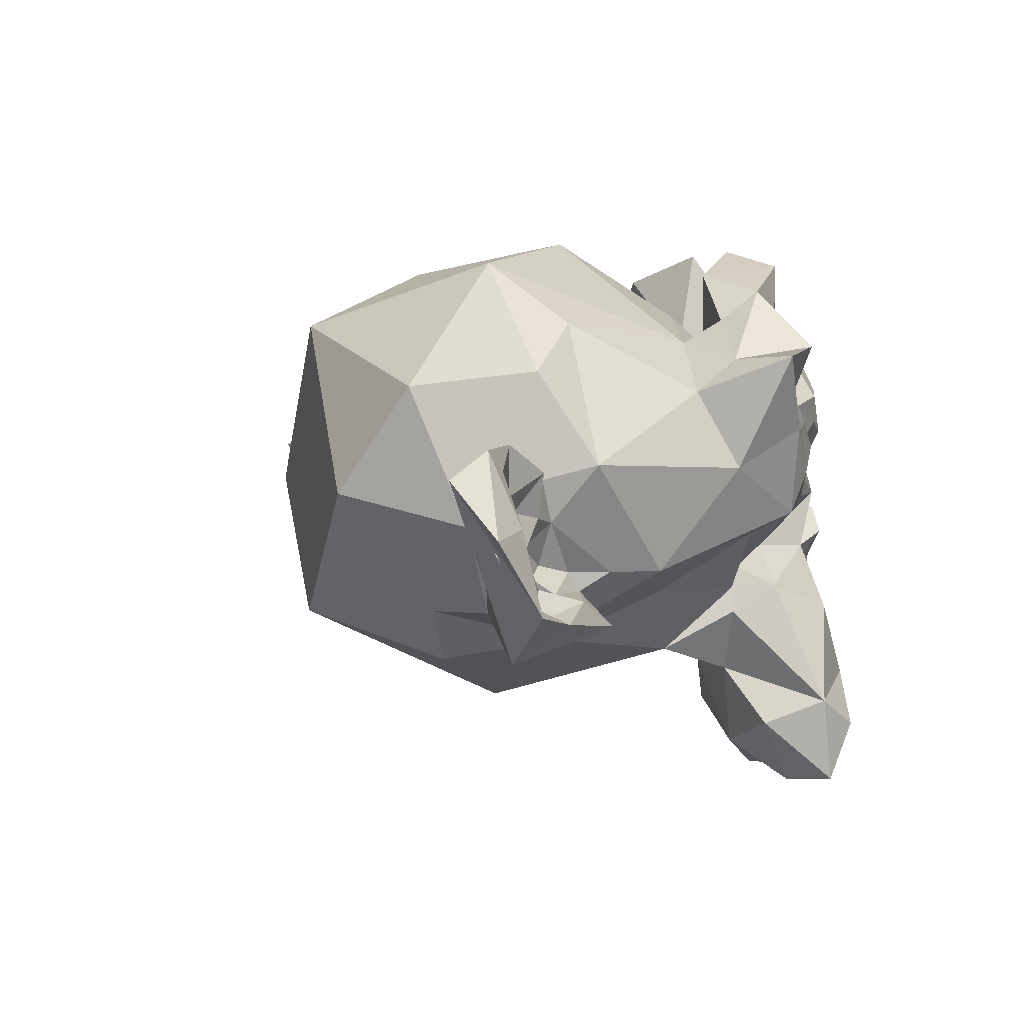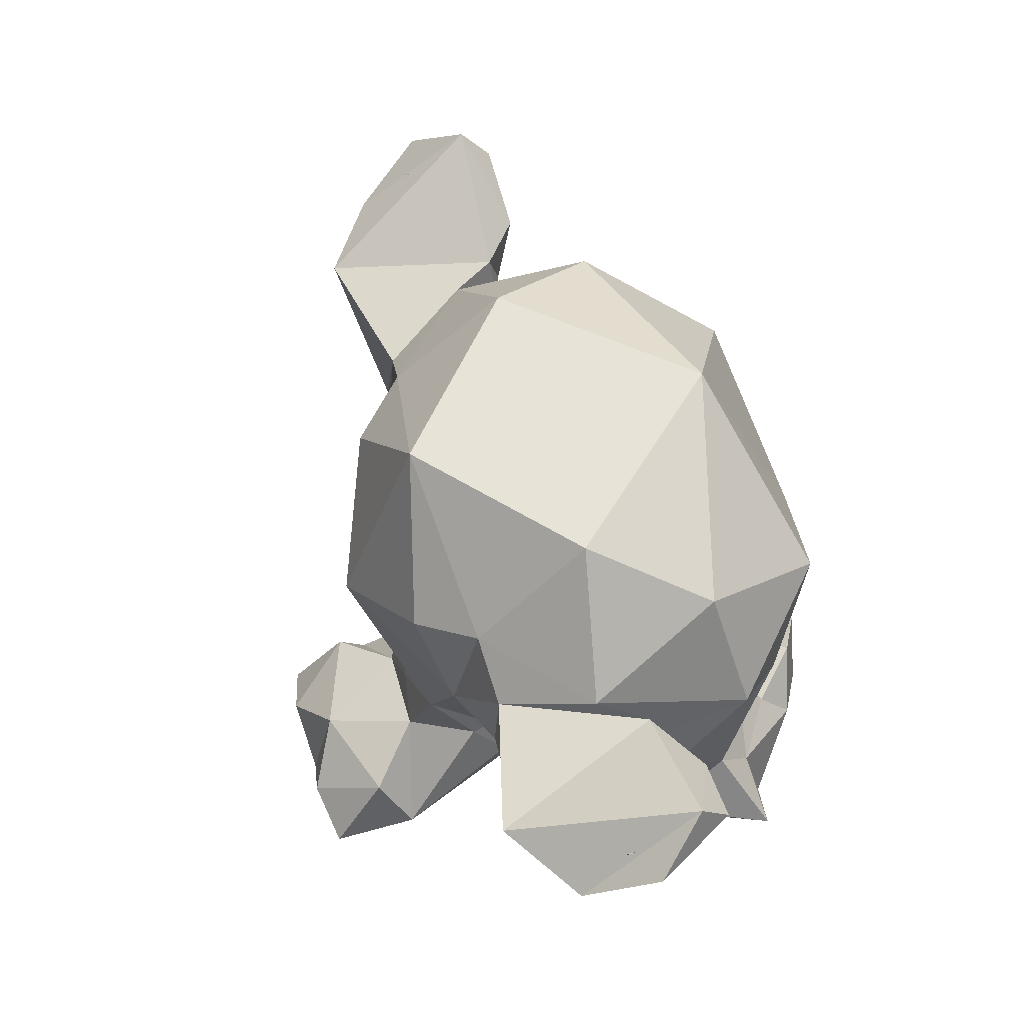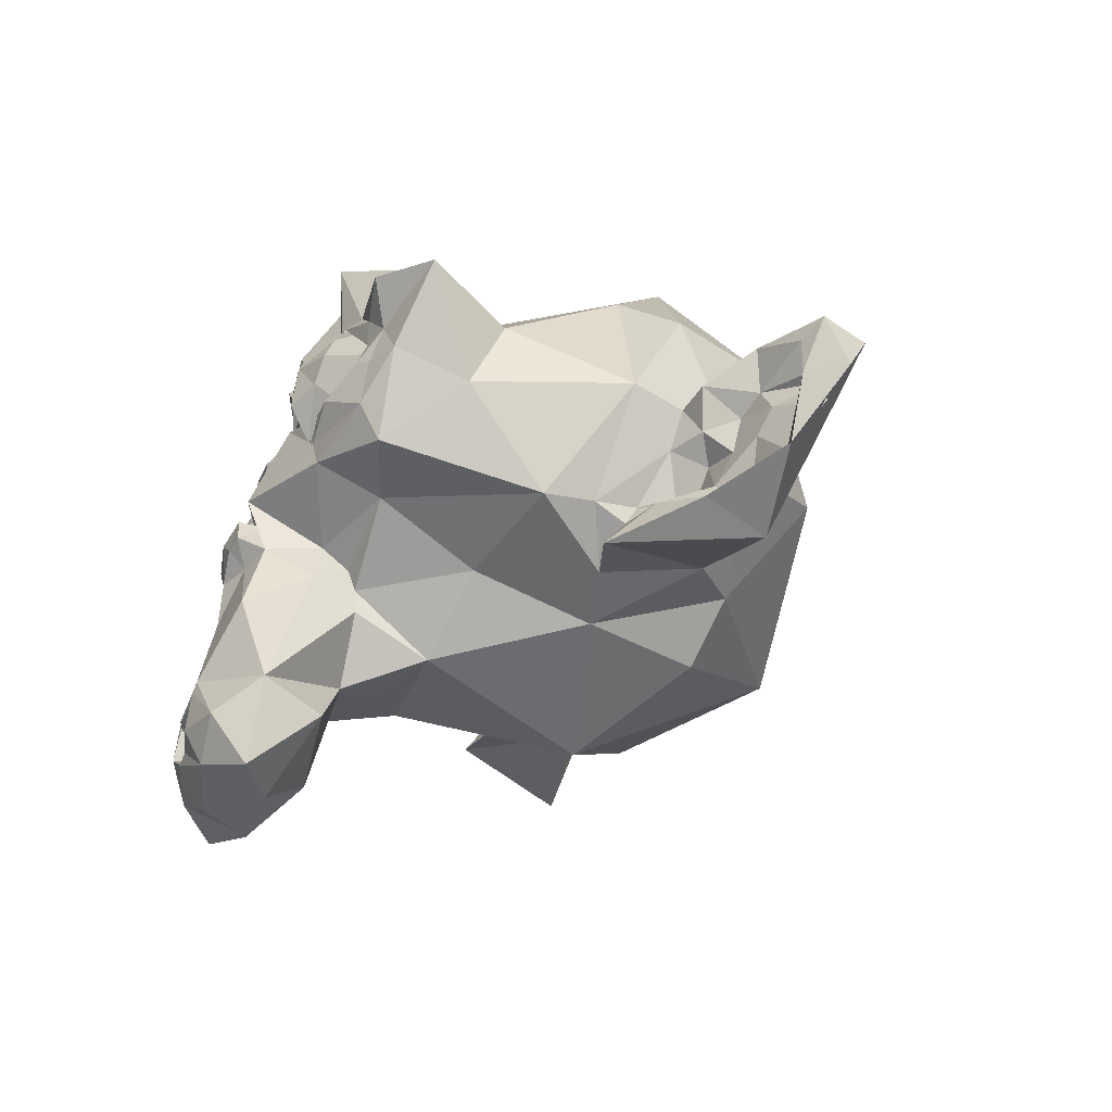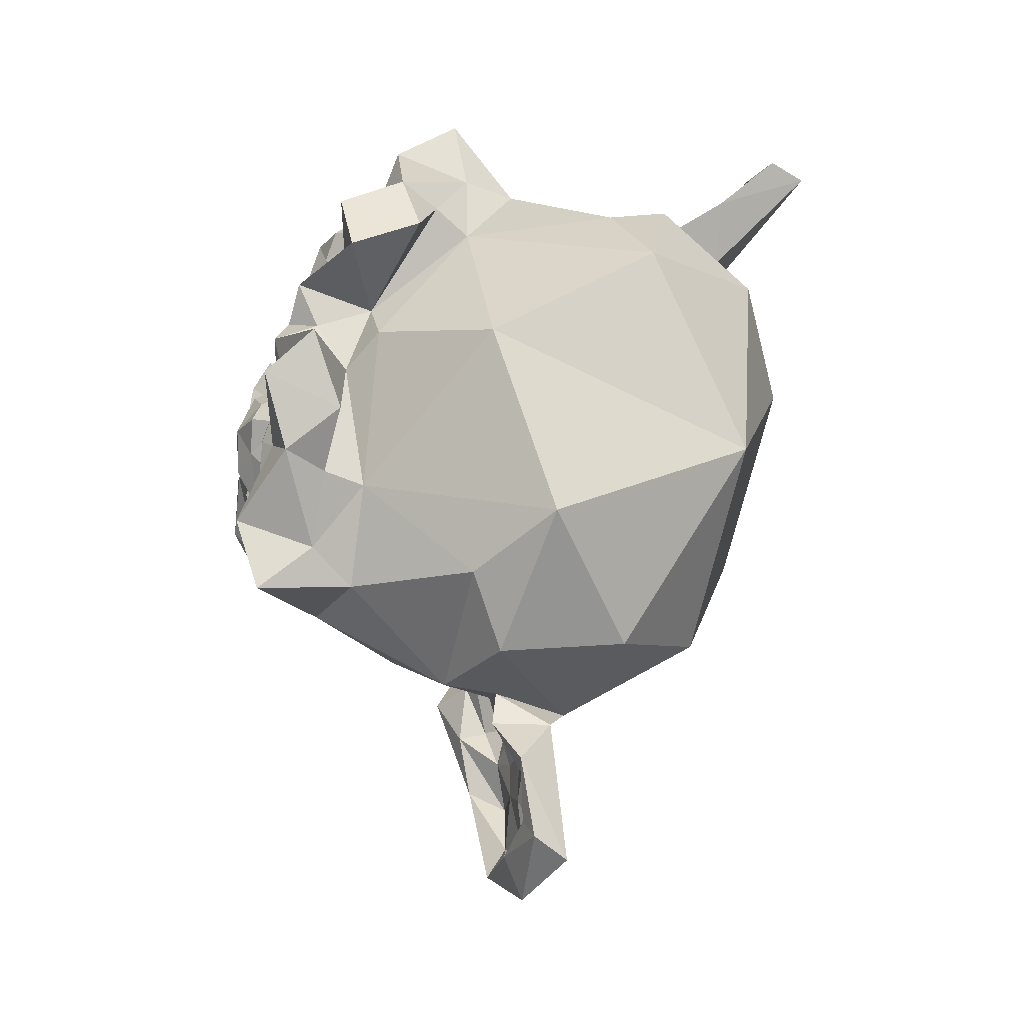
<metadata>
{"format":"obj","ext":"obj","renderer":"f3d","projection":"perspective","resolution":1024,"background":"white","views":[{"elev":4.0,"azim":55.5,"up":"+Y"},{"elev":76.2,"azim":73.7,"up":"+Z"},{"elev":-26.6,"azim":-125.2,"up":"+Y"},{"elev":64.7,"azim":-90.2,"up":"+Y"}]}
</metadata>
<code>
o Suzanne
v -0.1892 0.3938 -0.7833
v 0.6366 0.3938 -0.4941
v -0.3401 0.2316 -0.6833
v 0.6921 0.2316 -0.3218
v -0.1092 0.253 -0.7518
v 0.5544 0.253 -0.5194
v -0.02457 0.4035 -0.7571
v 0.4916 0.4035 -0.5764
v 0.05063 0.2534 -0.6173
v 0.3456 0.2534 -0.514
v 0.07557 0.4608 -0.6413
v 0.341 0.4608 -0.5483
v -0.04142 0.5595 -0.709
v 0.4747 0.5595 -0.5283
v 0.01132 0.6173 -0.5051
v 0.3063 0.6173 -0.4018
v -0.1525 0.654 -0.6281
v 0.5111 0.654 -0.3957
v -0.2061 0.5497 -0.7352
v 0.6197 0.5497 -0.446
v -0.3794 0.5955 -0.5711
v 0.6528 0.5955 -0.2096
v -0.3447 0.4389 -0.7176
v 0.7171 0.4389 -0.3458
v -0.2317 0.4705 -0.7803
v 0.6679 0.4705 -0.4653
v -0.1175 0.6064 -0.7281
v 0.5461 0.6064 -0.4957
v 0.01901 0.4851 -0.7398
v 0.4467 0.4851 -0.59
v -0.09651 0.4875 -0.7881
v 0.5671 0.4875 -0.5557
v -0.09104 0.3614 -0.8037
v 0.5726 0.3614 -0.5713
v 0.189 0.639 -0.5398
v 0.2216 0.589 -0.6328
v 0.2783 -0.06175 -0.7948
v 0.1206 0.7193 -0.3444
v -0.2641 0.6841 0.754
v -0.2674 -0.1904 0.7635
v -0.07114 -0.4731 0.2031
v 0.004258 -0.003466 -0.6267
v 0.3877 -0.003466 -0.4925
v -0.08124 -0.4837 -0.8317
v 0.5824 -0.4837 -0.5993
v -0.04818 -0.7359 -0.8552
v 0.5712 -0.7359 -0.6383
v 0.2827 -0.7561 -0.8073
v -0.4239 0.1303 -0.7042
v 0.7706 0.1303 -0.2859
v -0.6687 0.5929 -0.6907
v 0.9535 0.5929 -0.1226
v -0.3103 0.7854 -0.603
v 0.6187 0.7854 -0.2777
v 0.0168 0.9186 -0.5207
v 0.3117 0.9186 -0.4174
v 0.09127 0.5275 -0.6388
v 0.3272 0.5275 -0.5562
v -0.1346 0.2333 -0.7501
v 0.5732 0.2333 -0.5022
v -0.4054 0.3797 -0.7333
v 0.7743 0.3797 -0.3202
v -0.4314 0.4836 -0.7064
v 0.7779 0.4836 -0.2829
v -0.2247 0.6391 -0.6585
v 0.5864 0.6391 -0.3745
v -0.04601 0.681 -0.625
v 0.4259 0.681 -0.4598
v 0.3093 -0.4996 -0.8833
v 0.2013 -0.455 -0.9057
v 0.4077 -0.455 -0.8334
v 0.1986 -0.5737 -0.9216
v 0.4198 -0.5737 -0.8442
v 0.3074 -0.633 -0.8779
v 0.2557 0.04736 -0.7301
v 0.2476 0.09691 -0.707
v 0.1526 0.08949 -0.7429
v 0.3443 0.08949 -0.6758
v 0.1817 -0.04418 -0.779
v 0.344 -0.04418 -0.7222
v -0.1602 0.1642 -0.7482
v 0.5919 0.1642 -0.4848
v -0.3918 0.2462 -0.7486
v 0.7732 0.2462 -0.3407
v -0.5176 0.38 -0.7202
v 0.8539 0.38 -0.24
v -0.4631 0.6193 -0.7576
v 0.8346 0.6193 -0.3032
v -0.0981 0.8686 -0.6654
v 0.4918 0.8686 -0.4588
v 0.1251 0.6706 -0.6645
v 0.3168 0.6706 -0.5974
v 0.1477 0.1559 -0.8
v 0.3837 0.1559 -0.7174
v 0.06999 -0.2024 -0.8381
v 0.4682 -0.2024 -0.6986
v 0.04216 -0.5734 -0.9241
v 0.5436 -0.5734 -0.7485
v 0.1394 -0.6871 -0.8945
v 0.4491 -0.6871 -0.7861
v 0.2234 0.2703 -0.6381
v 0.2189 0.4384 -0.625
v 0.06634 0.3667 -0.6858
v 0.376 0.3667 -0.5774
v 0.1907 -0.4253 -0.8991
v 0.4119 -0.4253 -0.8217
v 0.2813 -0.1903 -0.8034
v 0.1483 0.03222 -0.8252
v 0.399 0.03222 -0.7374
v 0.2214 0.1239 -0.7504
v 0.2951 0.1239 -0.7246
v 0.281 0.0642 -0.8025
v 0.1828 0.1039 -0.8057
v 0.3598 0.1039 -0.7437
v 0.2047 0.01237 -0.821
v 0.3522 0.01237 -0.7694
v -0.03698 -0.1247 -0.6744
v 0.4497 -0.1247 -0.504
v 0.09337 -0.009332 -0.763
v 0.4031 -0.009332 -0.6546
v 0.2608 -0.6107 -0.8865
v 0.3493 -0.6107 -0.8555
v 0.216 -0.4797 -0.9004
v 0.3929 -0.4797 -0.8384
v 0.2864 -0.5387 -0.8178
v 0.1962 -0.5733 -0.8439
v 0.3732 -0.5733 -0.782
v 0.06076 0.4506 -0.6935
v 0.3852 0.4506 -0.5799
v -0.1231 0.6439 -0.6649
v 0.511 0.6439 -0.4428
v -0.3485 0.5502 -0.7066
v 0.7132 0.5502 -0.3348
v -0.3522 0.3968 -0.7436
v 0.7391 0.3968 -0.3614
v -0.2344 0.3198 -0.7725
v 0.6652 0.3198 -0.4575
v 0.02038 0.3467 -0.7437
v 0.448 0.3467 -0.5939
v 0.007848 0.5992 -0.6606
v 0.406 0.5992 -0.5212
v 0.02325 0.5176 -0.6573
v 0.3919 0.5176 -0.5282
v -0.1345 0.3074 -0.7505
v 0.5734 0.3074 -0.5027
v -0.3267 0.4092 -0.7216
v 0.7056 0.4092 -0.3601
v -0.3413 0.4761 -0.7036
v 0.7057 0.4761 -0.3369
v -0.1953 0.6043 -0.6951
v 0.5863 0.6043 -0.4214
v -0.06583 0.6166 -0.663
v 0.4651 0.6166 -0.4771
v 0.02626 0.3964 -0.6896
v 0.4097 0.3964 -0.5553
v 0.04088 0.6274 -0.4477
v 0.2473 0.6274 -0.3754
v -0.2011 0.8379 -0.4421
v 0.433 0.8379 -0.22
v -0.3398 0.6996 -0.4951
v 0.5745 0.6996 -0.1749
v -0.5334 0.5836 -0.5333
v 0.7496 0.5836 -0.08403
v -0.629 0.2724 -0.5439
v 0.8309 0.2724 -0.03267
v -0.256 0.05652 -0.5926
v 0.5698 0.05652 -0.3034
v -0.001443 0.9438 0.00412
v 0.1906 -0.6581 -0.5443
v 0.1381 -0.373 -0.3943
v -0.8587 0.2899 -0.1481
v 0.7635 0.2899 0.42
v -0.8947 0.1166 0.2147
v 0.5653 0.1166 0.726
v -0.7008 0.1974 0.6067
v 0.1692 0.1974 0.9114
v -0.6662 -0.02271 -0.3195
v 0.72 -0.02271 0.1659
v -0.5991 -0.1698 -0.08571
v 0.5217 -0.1698 0.3068
v -0.7388 -0.1409 0.1714
v 0.4704 -0.1409 0.5949
v -0.05748 -0.208 -0.545
v 0.3849 -0.208 -0.3901
v -0.07955 -0.5568 -0.6474
v 0.4661 -0.5568 -0.4563
v 0.05028 -0.4007 -0.5218
v 0.2862 -0.4007 -0.4391
v 0.07967 -0.7626 -0.7239
v 0.3894 -0.7626 -0.6154
v -0.04259 -0.1338 -0.5402
v 0.3703 -0.1338 -0.3956
v -0.02856 -0.06972 -0.5567
v 0.3696 -0.06972 -0.4172
v -0.1074 -0.3203 -0.3314
v 0.2907 -0.3203 -0.192
v -0.4785 -0.3086 0.3265
v 0.1703 -0.3086 0.5537
v -0.5452 0.8618 0.1859
v 0.3101 0.8618 0.4854
v -0.3538 0.631 -0.3843
v 0.5163 0.631 -0.07964
v -0.6219 0.4905 -0.4224
v 0.7496 0.4905 0.05789
v -0.6596 0.6853 -0.05463
v 0.5496 0.6853 0.3688
v -0.8523 0.5502 0.02272
v 0.6519 0.5502 0.5495
v -0.8143 0.5077 0.387
v 0.3949 0.5077 0.8105
v -0.6314 -0.1476 0.3374
v 0.2829 -0.1476 0.6576
v -0.8717 0.2488 0.00731
v 0.6767 0.2488 0.5496
v -0.3191 -0.1173 -0.3178
v 0.4477 -0.1173 -0.04929
v -0.4518 -0.2512 -0.01005
v 0.3593 -0.2512 0.274
v -0.7548 -0.1725 -0.1847
v 0.7051 -0.1725 0.3265
v -1.35 -0.08151 -0.02196
v 1.069 -0.08151 0.825
v -1.35 0.3516 0.1194
v 0.9803 0.3516 0.9353
v -1.113 0.3559 0.08182
v 0.8188 0.3559 0.7583
v -1.288 0.2945 0.08622
v 0.9531 0.2945 0.8712
v -1.352 0.1485 0.0309
v 1.037 0.1485 0.8675
v -1.065 -0.1318 -0.07896
v 0.8816 -0.1318 0.6027
v -0.9757 0.2736 -0.003078
v 0.7644 0.2736 0.6063
v -0.8971 -0.08781 -0.1094
v 0.7693 -0.08781 0.4741
v -1.27 -0.04924 0.03449
v 0.9712 -0.04924 0.8195
v -1.28 0.2057 0.1105
v 0.9317 0.2057 0.8852
v -1.114 0.2151 0.08493
v 0.8177 0.2151 0.7614
v -0.8108 0.00416 0.02232
v 0.6197 0.00416 0.5233
v -0.8838 -0.0701 -0.02899
v 0.7088 -0.0701 0.5288
v -0.7078 -0.02184 -0.1771
v 0.6636 -0.02184 0.3032
v -0.7299 -0.07568 -0.09024
v 0.6268 -0.07568 0.3849
v -0.7413 -0.02112 -0.0579
v 0.6154 -0.02112 0.4172
v -0.8392 0.1275 -0.01459
v 0.665 0.1275 0.5122
v -0.9489 0.1477 0.01494
v 0.7323 0.1477 0.6037
v -0.8659 -0.1144 0.01423
v 0.6678 -0.1144 0.5513
v -0.8902 -0.02525 0.03655
v 0.6729 -0.02525 0.584
v -0.9146 0.06386 0.05888
v 0.6781 0.06386 0.6166
v -1.308 0.1763 0.1428
v 0.9333 0.1763 0.9278
v -1.367 0.07729 0.09683
v 1.008 0.07729 0.9283
v -1.121 -0.1311 0.03246
v 0.8555 -0.1311 0.7245
v -1.037 0.168 0.07811
v 0.7619 0.168 0.7082
v -0.9968 -0.04496 0.009838
v 0.7729 -0.04496 0.6296
v -1.035 0.05415 0.04818
v 0.7788 0.05415 0.6834
v -1.135 0.05929 0.04981
v 0.8559 0.05929 0.747
v -1.176 0.1385 0.07169
v 0.8741 0.1385 0.7895
v -1.4 0.2757 0.2149
v 0.9598 0.2757 1.041
v -1.478 0.1268 0.08372
v 1.103 0.1268 0.9875
v -1.126 -0.2346 0.07292
v 0.8349 -0.2346 0.7598
v -0.9707 0.2449 0.1716
v 0.6515 0.2449 0.7397
f 1 3 23
f 2 4 6
f 6 34 2
f 19 31 25
f 1 31 33
f 70 97 105
f 11 29 13
f 4 10 6
f 7 9 5
f 7 31 29
f 94 82 43
f 11 15 9
f 84 86 50
f 3 21 23
f 17 27 19
f 10 16 12
f 13 15 11
f 13 31 27
f 17 21 15
f 95 107 105
f 20 32 28
f 106 71 69
f 16 22 18
f 19 21 17
f 79 115 37
f 68 153 141
f 80 116 109
f 86 84 62
f 93 81 59
f 20 22 24
f 14 32 30
f 14 16 18
f 18 28 14
f 8 32 34
f 8 10 12
f 12 30 8
f 2 32 26
f 152 67 140
f 70 69 123
f 69 70 105
f 36 35 92
f 112 37 115
f 107 37 80
f 76 75 110
f 93 42 81
f 73 71 98
f 48 74 100
f 142 57 128
f 83 49 85
f 82 94 60
f 86 62 64
f 83 85 61
f 90 131 68
f 99 189 46
f 100 190 48
f 188 196 170
f 46 44 97
f 47 45 186
f 185 169 187
f 117 44 183
f 45 118 184
f 81 166 49
f 82 167 43
f 197 211 217
f 177 49 166
f 85 164 51
f 86 165 50
f 50 178 167
f 203 51 164
f 87 162 53
f 88 163 52
f 52 204 165
f 53 160 158
f 89 158 55
f 90 159 54
f 161 54 159
f 159 56 157
f 91 156 35
f 92 157 56
f 91 36 57
f 140 91 57
f 92 141 58
f 96 107 80
f 89 130 65
f 87 132 63
f 88 133 66
f 66 151 131
f 83 136 59
f 84 137 62
f 135 62 137
f 150 65 130
f 93 138 103
f 94 139 60
f 60 145 137
f 61 134 136
f 55 158 156
f 128 102 103
f 129 102 58
f 143 58 141
f 118 43 194
f 121 99 72
f 100 122 73
f 124 127 125
f 93 77 119
f 70 72 97
f 106 105 107
f 114 112 111
f 76 111 75
f 108 119 77
f 109 120 80
f 120 96 80
f 61 85 63
f 114 116 112
f 110 111 112
f 69 71 124
f 42 93 119
f 117 42 119
f 115 113 112
f 127 122 125
f 112 113 110
f 111 76 78
f 76 93 101
f 94 76 101
f 78 114 111
f 94 120 78
f 76 110 77
f 146 144 136
f 69 125 123
f 160 156 158
f 126 72 123
f 127 73 122
f 152 150 130
f 119 95 117
f 113 77 110
f 124 71 73
f 122 121 125
f 122 74 121
f 98 71 106
f 213 255 233
f 126 123 125
f 104 101 102
f 215 195 217
f 102 36 58
f 36 92 58
f 144 59 136
f 101 104 94
f 59 81 83
f 136 134 146
f 84 82 60
f 147 149 135
f 148 63 132
f 64 149 133
f 104 155 139
f 126 125 121
f 64 62 135
f 101 103 102
f 57 36 102
f 154 103 138
f 103 101 93
f 133 149 151
f 61 63 134
f 146 134 148
f 137 145 147
f 139 155 145
f 147 135 137
f 150 148 132
f 143 155 129
f 131 151 153
f 153 143 141
f 140 142 152
f 144 154 138
f 157 156 38
f 201 203 205
f 128 154 142
f 56 68 92
f 35 36 91
f 248 178 172
f 54 66 90
f 55 67 89
f 161 163 54
f 52 64 88
f 53 65 87
f 160 53 162
f 84 50 82
f 51 63 85
f 187 188 170
f 200 208 206
f 169 48 190
f 186 169 190
f 98 100 73
f 172 165 204
f 49 83 81
f 45 106 96
f 47 186 190
f 188 45 184
f 99 97 72
f 117 191 193
f 187 44 185
f 120 94 43
f 192 184 118
f 105 44 95
f 194 192 118
f 72 70 123
f 39 209 175
f 202 204 163
f 41 40 197
f 241 225 233
f 196 195 170
f 177 247 171
f 187 195 183
f 189 185 46
f 41 218 198
f 200 202 168
f 39 40 176
f 39 168 199
f 40 212 176
f 41 217 195
f 211 40 175
f 183 191 117
f 166 215 177
f 199 207 209
f 214 208 174
f 241 239 227
f 213 173 207
f 174 176 212
f 182 284 286
f 179 181 219
f 172 206 208
f 208 214 172
f 205 171 207
f 160 162 201
f 223 227 229
f 163 161 202
f 171 213 207
f 202 38 168
f 161 159 157
f 156 201 38
f 202 157 38
f 38 201 168
f 171 164 177
f 216 167 178
f 191 183 195
f 242 226 228
f 173 175 209
f 210 174 208
f 173 181 211
f 216 218 196
f 173 209 207
f 215 179 177
f 216 180 218
f 39 210 200
f 199 201 205
f 166 191 215
f 192 167 216
f 191 195 215
f 216 196 192
f 43 167 194
f 212 198 218
f 212 182 174
f 173 213 285
f 193 166 42
f 217 181 179
f 218 182 212
f 192 196 184
f 233 285 213
f 286 234 214
f 234 270 256
f 281 229 221
f 282 230 224
f 280 282 224
f 223 225 227
f 283 231 219
f 284 232 222
f 280 222 282
f 279 223 281
f 220 180 250
f 240 228 230
f 179 219 249
f 249 257 245
f 232 268 238
f 276 238 268
f 240 242 228
f 265 229 239
f 230 266 240
f 179 247 177
f 180 248 250
f 273 255 261
f 244 260 246
f 279 221 283
f 236 246 258
f 277 241 269
f 272 276 268
f 246 252 244
f 245 251 249
f 253 261 255
f 254 262 244
f 254 172 214
f 262 260 244
f 278 242 264
f 253 251 243
f 247 253 171
f 248 254 252
f 247 249 251
f 252 250 248
f 256 274 262
f 252 254 244
f 271 245 257
f 225 223 279
f 245 259 243
f 239 241 263
f 271 235 267
f 258 260 272
f 262 272 260
f 250 252 246
f 236 272 268
f 264 240 266
f 171 253 213
f 243 251 245
f 239 263 265
f 227 239 229
f 275 237 265
f 269 275 277
f 278 266 276
f 263 277 265
f 261 271 273
f 271 275 273
f 242 240 264
f 243 259 261
f 265 277 275
f 270 276 274
f 278 264 266
f 280 224 226
f 220 236 232
f 221 237 231
f 267 231 237
f 173 285 181
f 222 238 230
f 269 233 255
f 230 228 224
f 224 228 226
f 285 279 283
f 286 280 226
f 214 256 254
f 283 181 285
f 182 180 220
f 214 174 286
f 219 235 249
f 286 174 182
f 5 33 7
f 25 23 19
f 24 22 4
f 24 26 20
f 5 9 3
f 1 5 3
f 2 24 4
f 6 8 34
f 19 27 31
f 1 25 31
f 11 7 29
f 7 11 9
f 7 33 31
f 17 13 27
f 13 17 15
f 13 29 31
f 95 79 107
f 20 26 32
f 19 23 21
f 79 108 115
f 68 131 153
f 80 37 116
f 20 18 22
f 14 28 32
f 14 12 16
f 18 20 28
f 8 30 32
f 8 6 10
f 12 14 30
f 2 34 32
f 152 130 67
f 112 116 37
f 107 79 37
f 48 99 74
f 142 140 57
f 90 66 131
f 99 48 189
f 100 47 190
f 188 184 196
f 46 185 44
f 47 98 45
f 185 189 169
f 117 95 44
f 45 96 118
f 81 42 166
f 82 50 167
f 177 164 49
f 85 49 164
f 86 52 165
f 50 165 178
f 203 162 51
f 87 51 162
f 88 54 163
f 52 163 204
f 89 53 158
f 90 56 159
f 91 55 156
f 92 35 157
f 140 67 91
f 92 68 141
f 96 106 107
f 89 67 130
f 87 65 132
f 88 64 133
f 66 133 151
f 83 61 136
f 84 60 137
f 150 132 65
f 93 59 138
f 94 104 139
f 60 139 145
f 128 57 102
f 129 104 102
f 143 129 58
f 118 120 43
f 121 74 99
f 100 74 122
f 106 69 105
f 108 79 119
f 109 78 120
f 120 118 96
f 114 109 116
f 110 75 111
f 117 193 42
f 115 108 113
f 76 77 93
f 94 78 76
f 78 109 114
f 69 124 125
f 126 121 72
f 127 124 73
f 119 79 95
f 113 108 77
f 213 253 255
f 144 138 59
f 148 134 63
f 64 135 149
f 104 129 155
f 154 128 103
f 157 35 156
f 201 162 203
f 56 90 68
f 54 88 66
f 55 91 67
f 52 86 64
f 53 89 65
f 51 87 63
f 187 169 188
f 200 210 208
f 169 189 48
f 186 188 169
f 98 47 100
f 172 178 165
f 45 98 106
f 188 186 45
f 99 46 97
f 187 183 44
f 105 97 44
f 39 199 209
f 202 206 204
f 41 198 40
f 241 227 225
f 196 41 195
f 187 170 195
f 41 196 218
f 200 206 202
f 39 175 40
f 39 200 168
f 40 198 212
f 41 197 217
f 211 197 40
f 199 205 207
f 174 210 176
f 182 220 284
f 172 204 206
f 205 203 171
f 156 160 201
f 202 161 157
f 171 203 164
f 242 234 226
f 173 211 175
f 215 217 179
f 216 178 180
f 39 176 210
f 199 168 201
f 166 193 191
f 192 194 167
f 217 211 181
f 218 180 182
f 233 225 285
f 286 226 234
f 234 242 270
f 281 223 229
f 282 222 230
f 283 221 231
f 284 220 232
f 280 284 222
f 249 235 257
f 232 236 268
f 276 266 238
f 265 237 229
f 230 238 266
f 179 249 247
f 180 178 248
f 273 269 255
f 279 281 221
f 236 250 246
f 277 263 241
f 272 274 276
f 253 243 261
f 254 256 262
f 278 270 242
f 247 251 253
f 248 172 254
f 256 270 274
f 271 259 245
f 271 257 235
f 258 246 260
f 262 274 272
f 236 258 272
f 275 267 237
f 269 273 275
f 261 259 271
f 271 267 275
f 270 278 276
f 220 250 236
f 221 229 237
f 267 235 231
f 222 232 238
f 269 241 233
f 285 225 279
f 286 284 280
f 214 234 256
f 283 219 181
f 219 231 235
f 5 1 33
f 25 1 23
f 24 2 26

</code>
